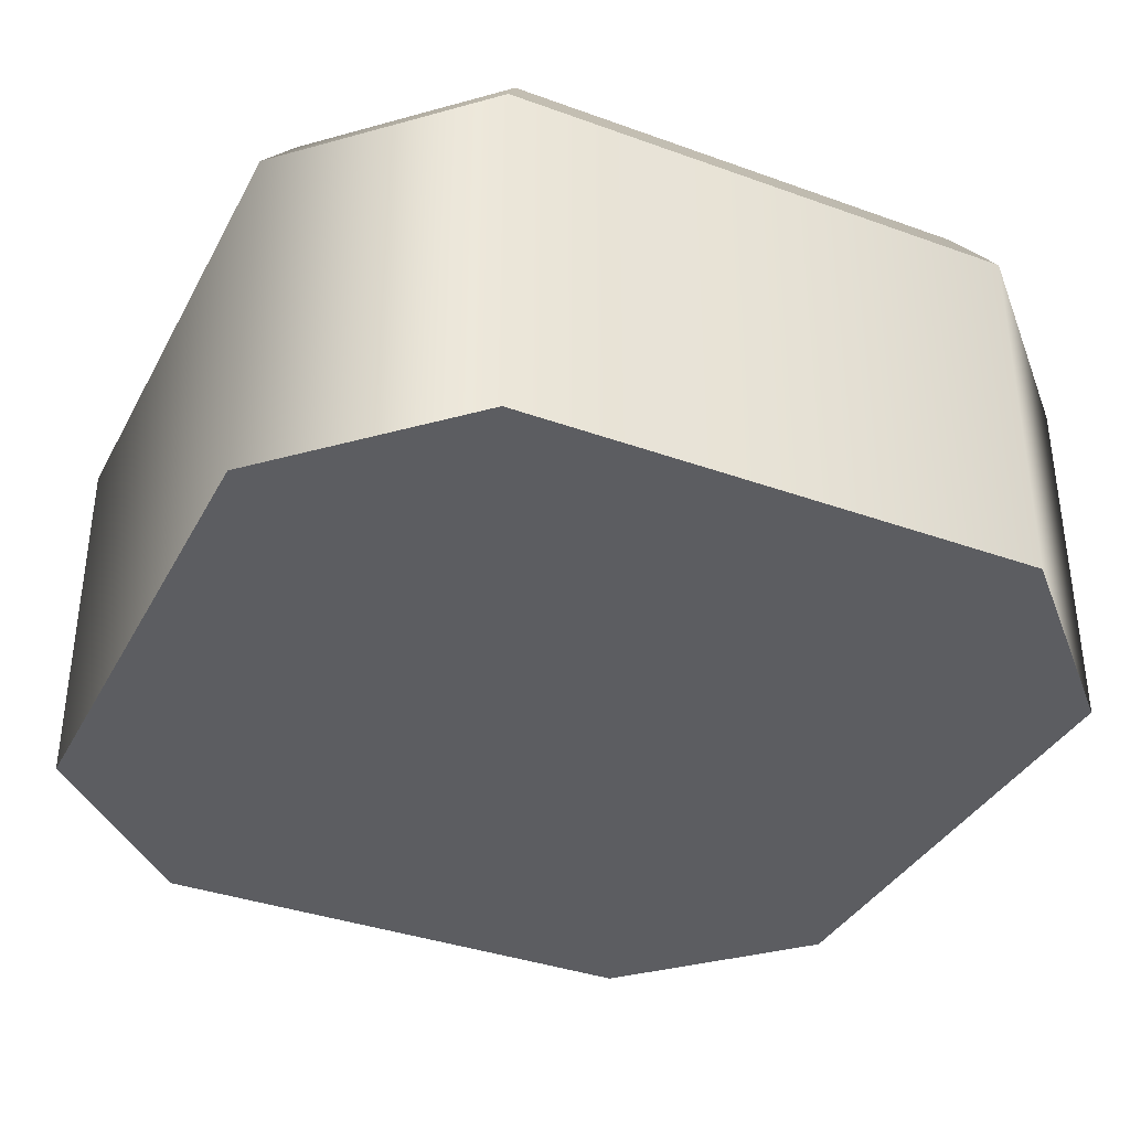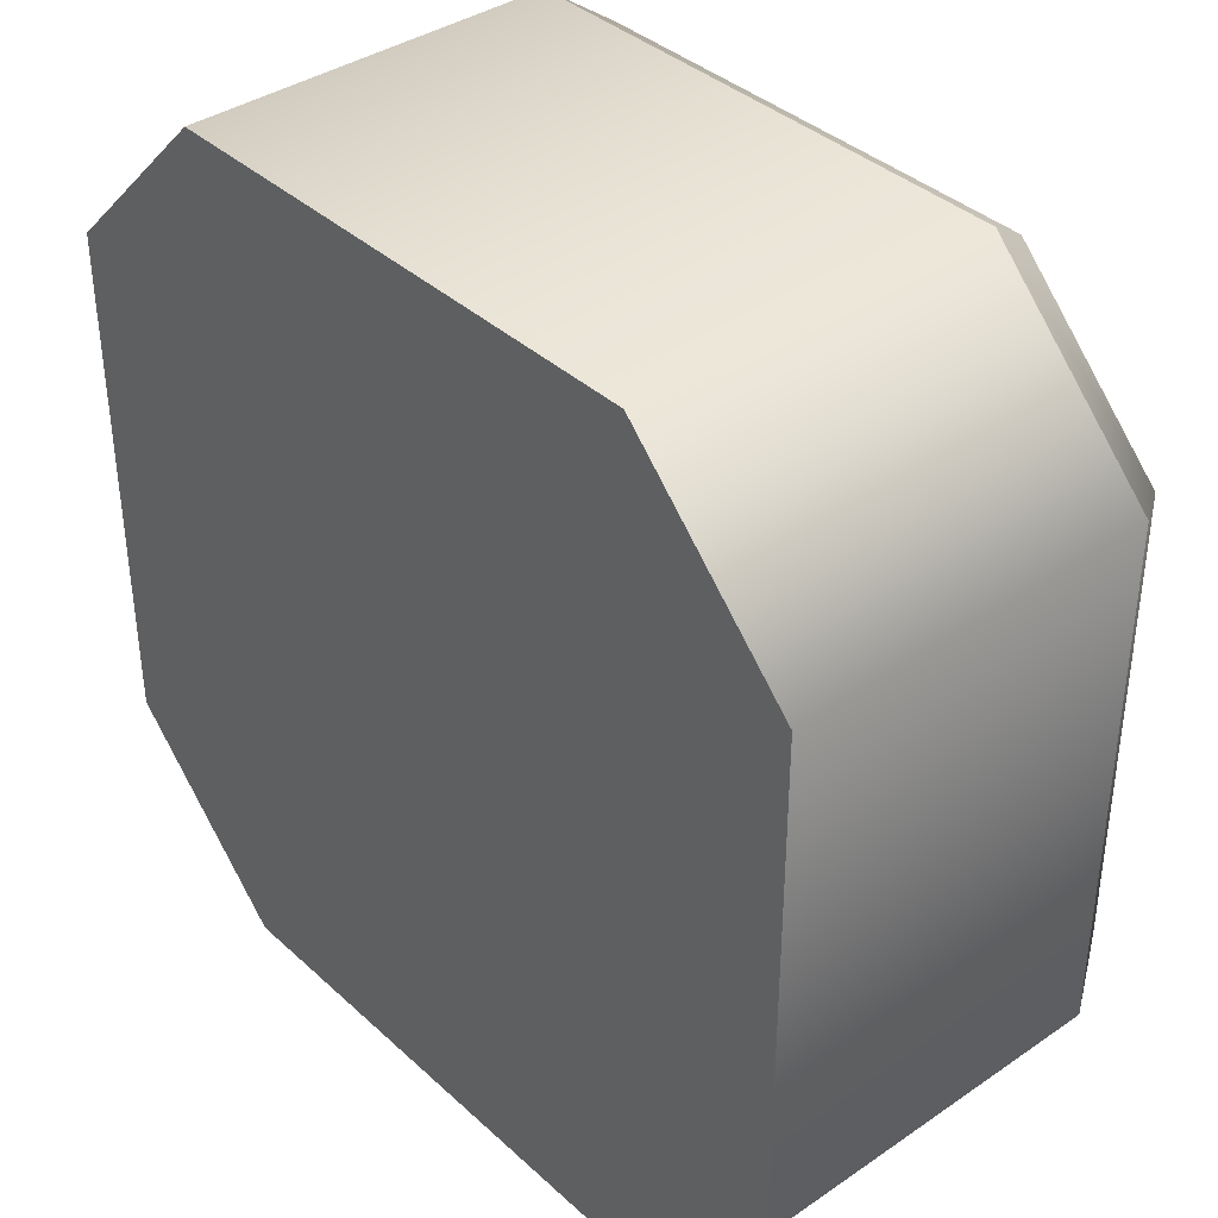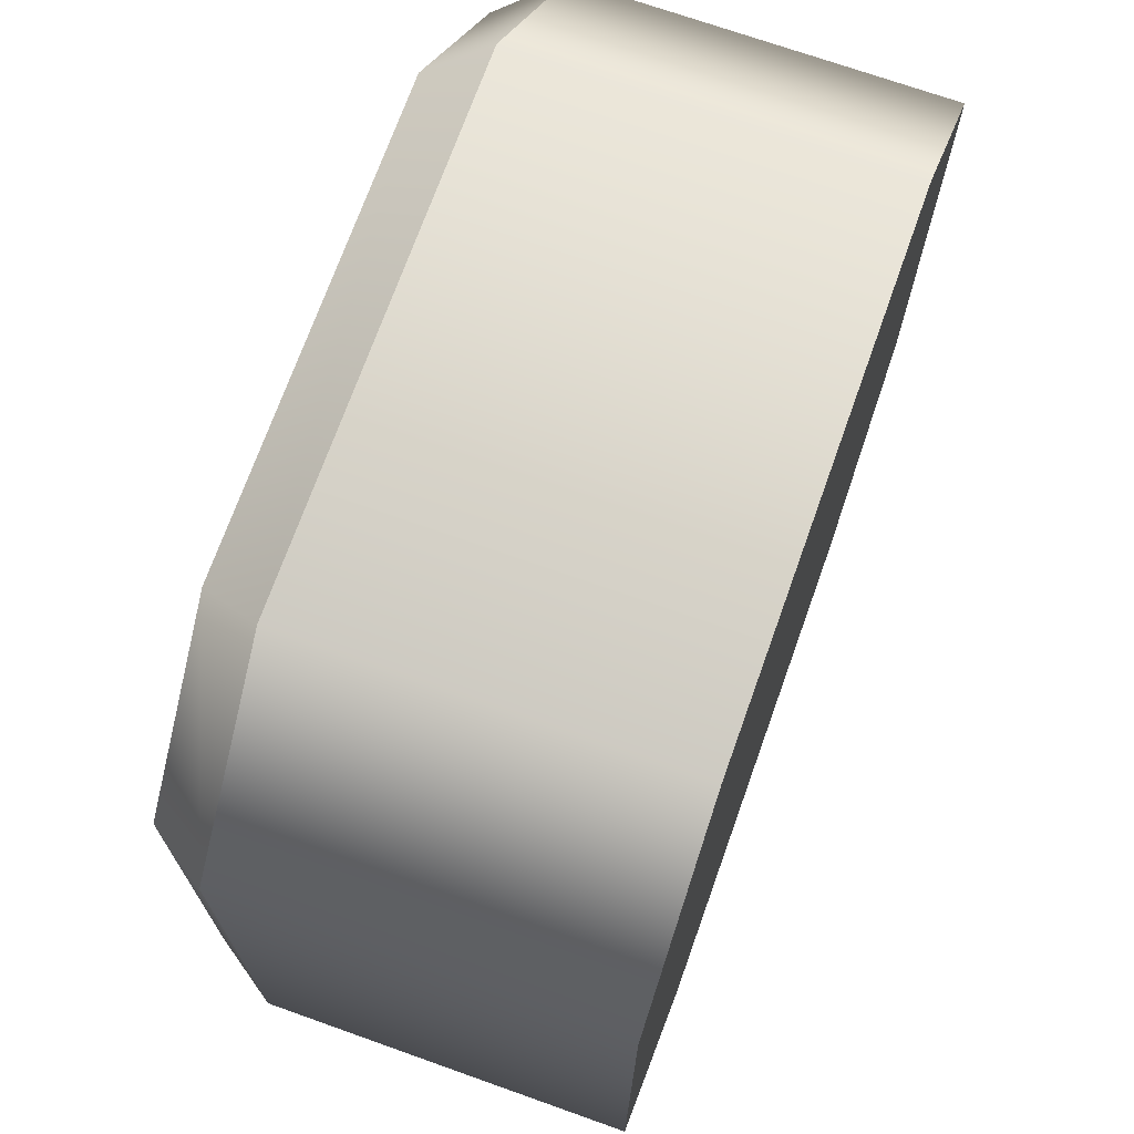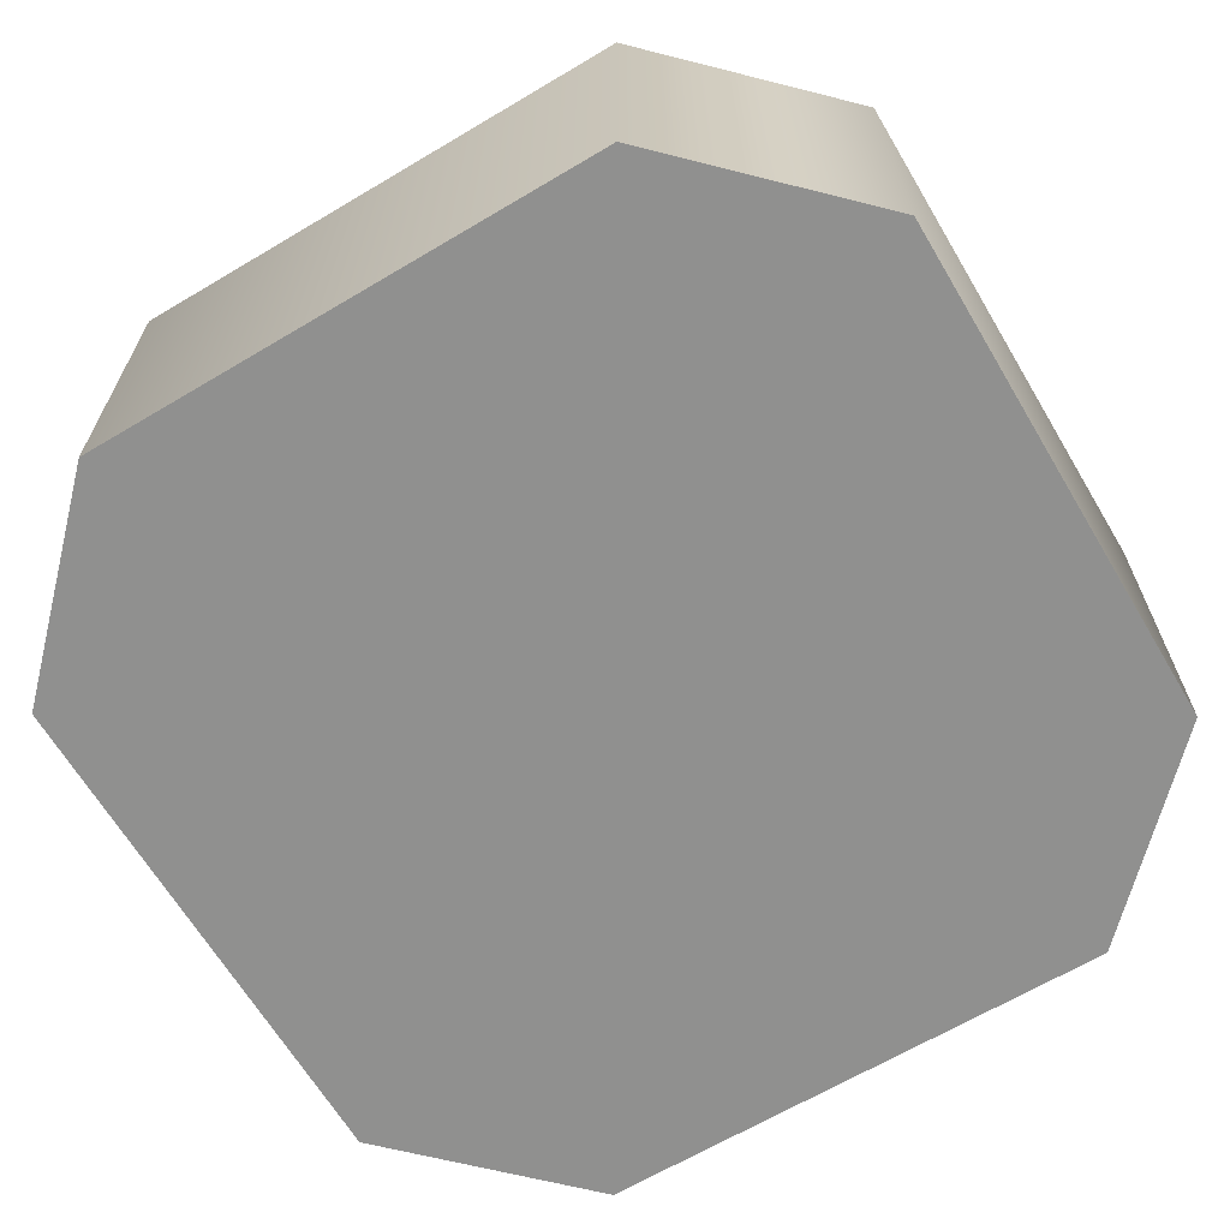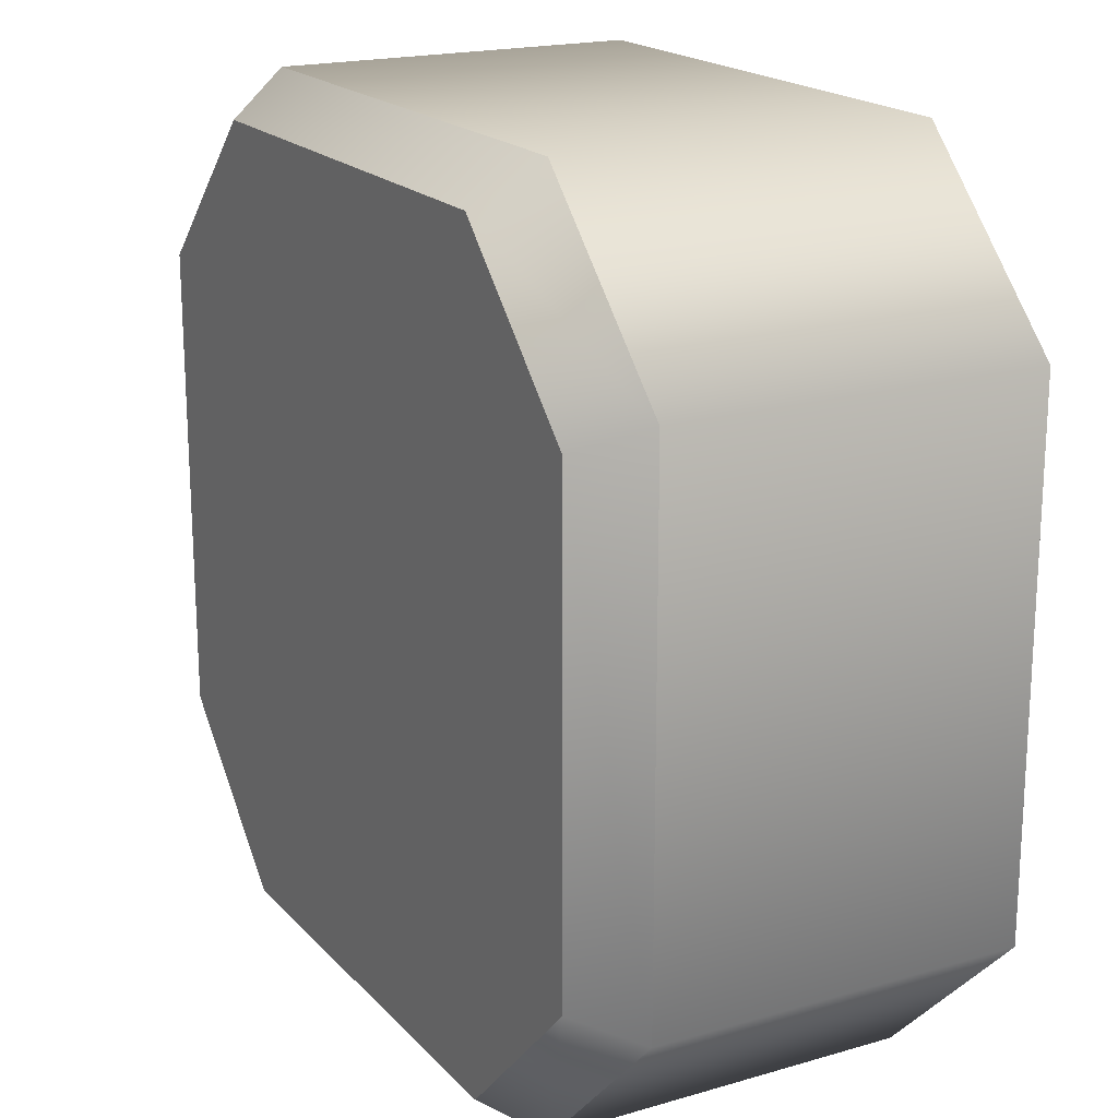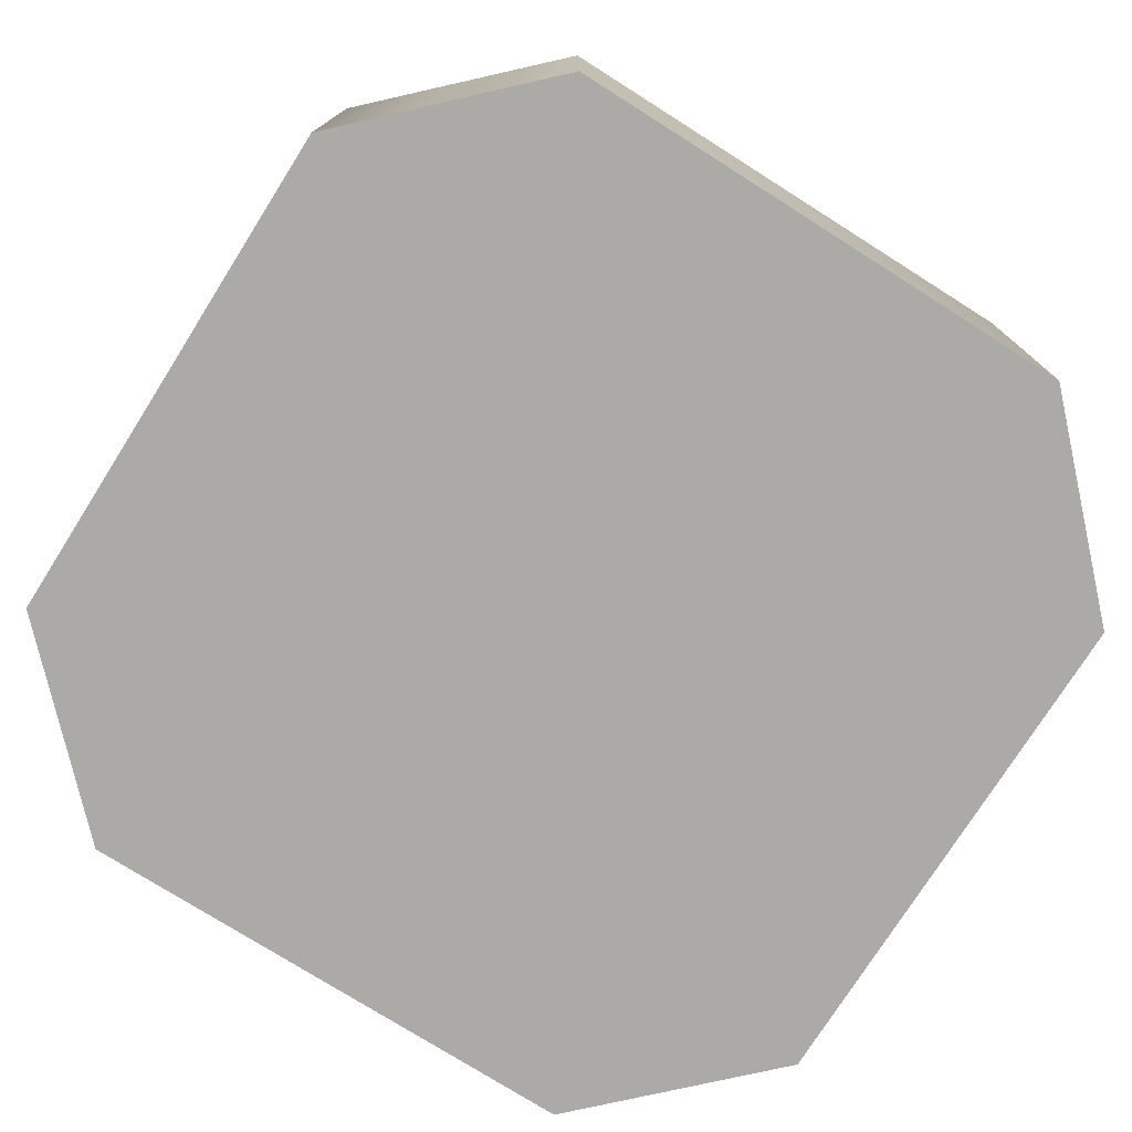
<metadata>
{"format":"obj","ext":"obj","renderer":"f3d","projection":"perspective","resolution":1024,"background":"white","views":[{"elev":-36.5,"azim":-25.2,"up":"+Y"},{"elev":38.0,"azim":49.0,"up":"+Z"},{"elev":71.1,"azim":-70.4,"up":"+Z"},{"elev":-65.8,"azim":30.8,"up":"+Y"},{"elev":19.0,"azim":-118.8,"up":"+Z"},{"elev":-76.1,"azim":57.7,"up":"+Y"}]}
</metadata>
<code>
g TowerRushTracks03_CorpsePart
v -0.3101 0.4358 0.5168
v 0.3101 0.4358 0.5168
v 0.3101 7.868e-06 0.5168
v -0.3101 7.868e-06 0.5168
v -0.3101 7.868e-06 -0.5168
v 0.3101 7.868e-06 -0.5168
v 0.3101 0.4358 -0.5168
v -0.3101 0.4358 -0.5168
v 0.5168 0.4358 0.3101
v 0.5168 0.4358 -0.3101
v 0.5168 7.868e-06 -0.3101
v 0.5168 7.868e-06 0.3101
v -0.5168 0.4358 -0.3101
v -0.5168 0.4358 0.3101
v -0.5168 7.868e-06 0.3101
v -0.5168 7.868e-06 -0.3101
v -0.4679 0.5072 -0.2807
v -0.2807 0.5072 -0.4679
v 0.2807 0.5072 -0.4679
v 0.4679 0.5072 -0.2807
v -0.5168 7.868e-06 0.3101
v -0.3101 7.868e-06 0.5168
v 0.3101 7.868e-06 0.5168
v 0.5168 7.868e-06 0.3101
v 0.3101 0.4358 -0.5168
v 0.3101 7.868e-06 -0.5168
v -0.5168 7.868e-06 -0.3101
v 0.5168 7.868e-06 -0.3101
v 0.3101 7.868e-06 -0.5168
v -0.3101 7.868e-06 -0.5168
v 0.5168 0.4358 -0.3101
v 0.4679 0.5072 -0.2807
v 0.2807 0.5072 -0.4679
v 0.3101 0.4358 -0.5168
v 0.3101 0.4358 -0.5168
v 0.2807 0.5072 -0.4679
v -0.2807 0.5072 -0.4679
v -0.3101 0.4358 -0.5168
v -0.4679 0.5072 -0.2807
v -0.5168 0.4358 -0.3101
v -0.5168 0.4358 0.3101
v -0.4679 0.5072 0.2807
v -0.2807 0.5072 0.4679
v -0.3101 0.4358 0.5168
v 0.2807 0.5072 0.4679
v 0.3101 0.4358 0.5168
v 0.4679 0.5072 0.2807
v 0.5168 0.4358 0.3101
v 0.4679 0.5072 0.2807
v 0.2807 0.5072 0.4679
v -0.2807 0.5072 0.4679
v -0.4679 0.5072 0.2807
g TowerRushTracks03_CorpsePart_0
f 3 2 1
f 4 3 1
f 7 6 5
f 8 7 5
f 11 10 9
f 12 11 9
f 15 14 13
f 16 15 13
f 19 18 17
f 20 19 17
f 23 22 21
f 24 23 21
f 1 14 15
f 4 1 15
f 9 2 3
f 12 9 3
f 5 16 13
f 8 5 13
f 11 26 25
f 10 11 25
f 24 21 27
f 28 24 27
f 29 28 27
f 30 29 27
f 33 32 31
f 34 33 31
f 37 36 35
f 38 37 35
f 39 37 38
f 40 39 38
f 43 42 41
f 44 43 41
f 45 43 44
f 46 45 44
f 47 45 46
f 48 47 46
f 32 47 48
f 31 32 48
f 42 39 40
f 41 42 40
f 51 50 49
f 52 51 49
f 17 52 49
f 20 17 49

</code>
